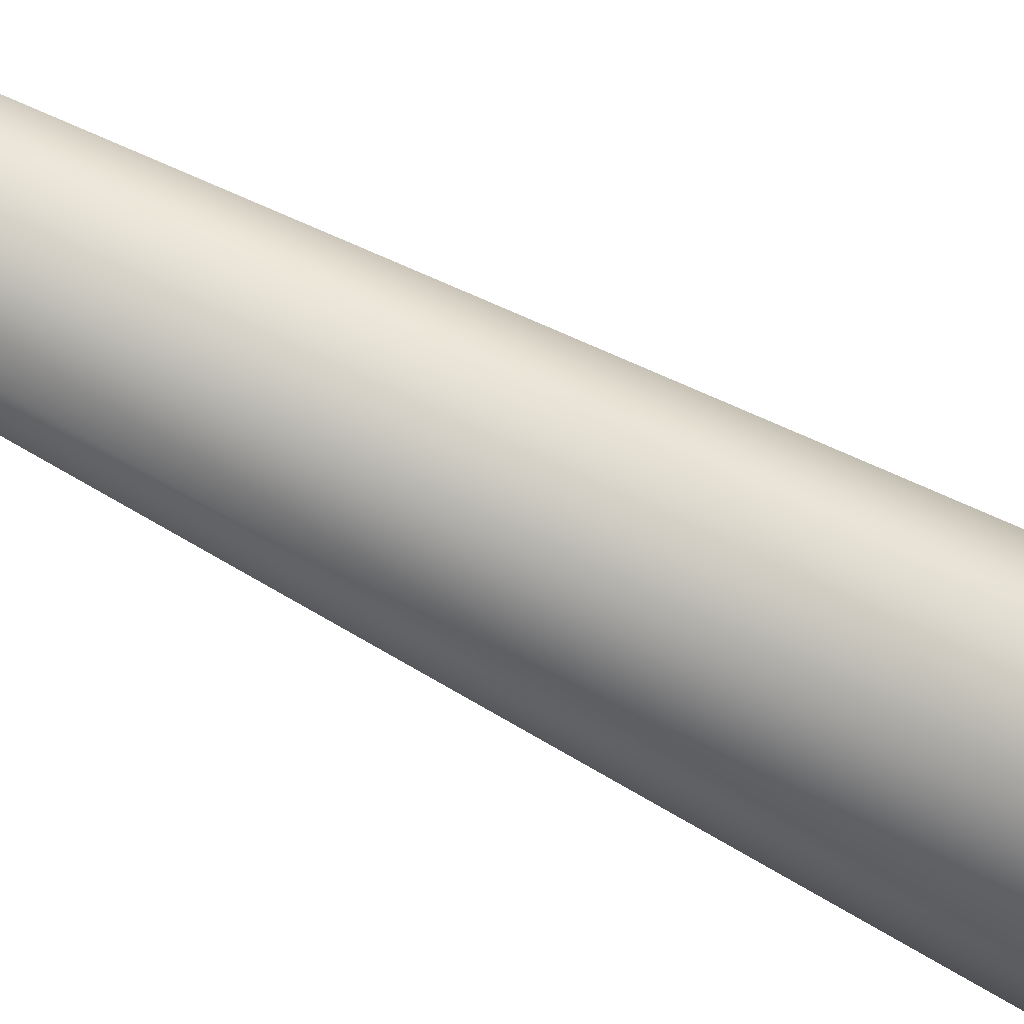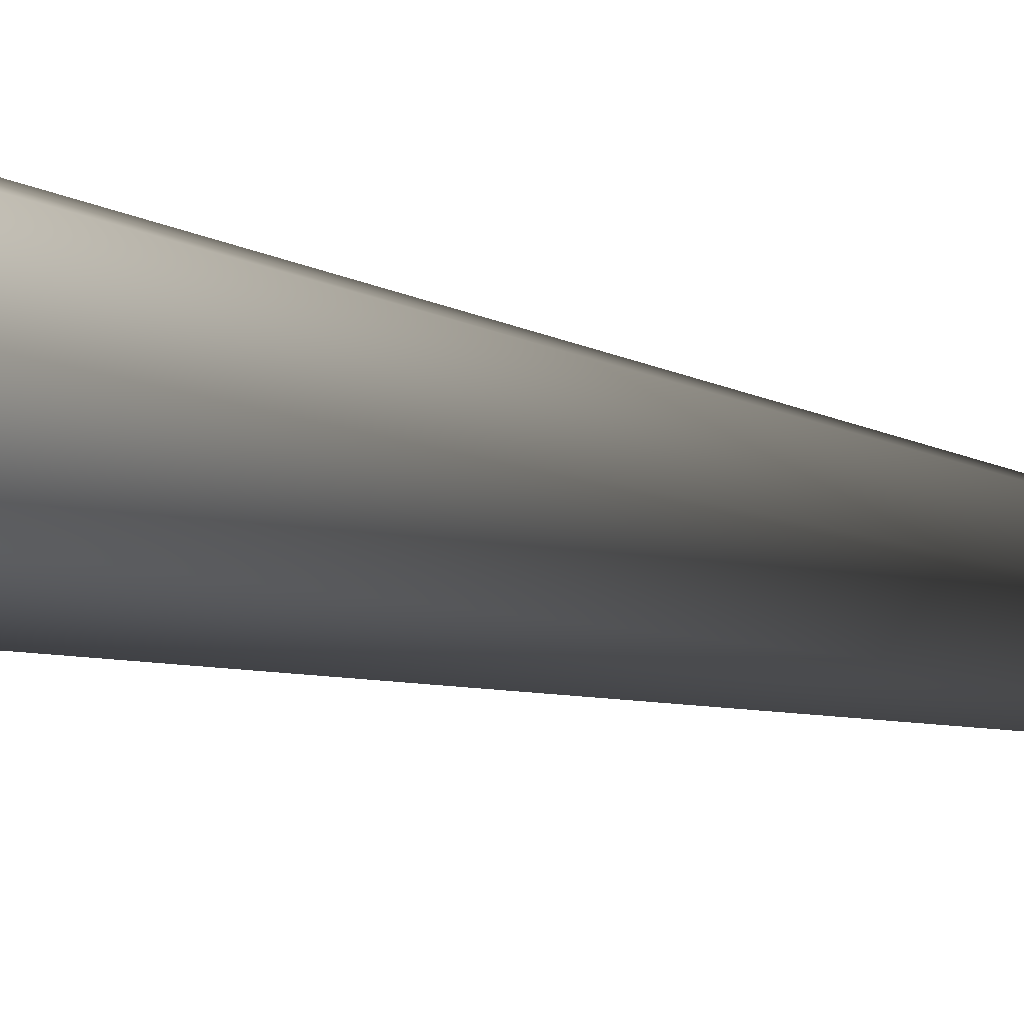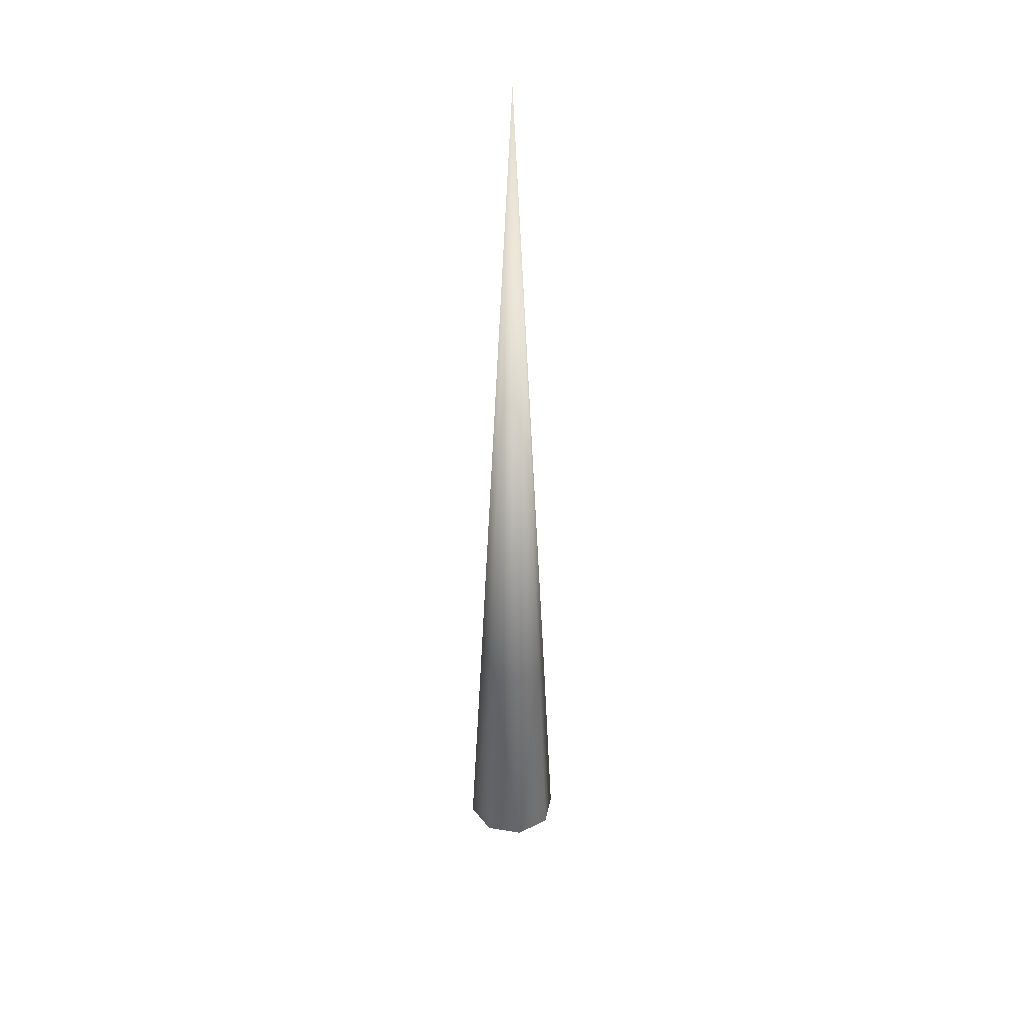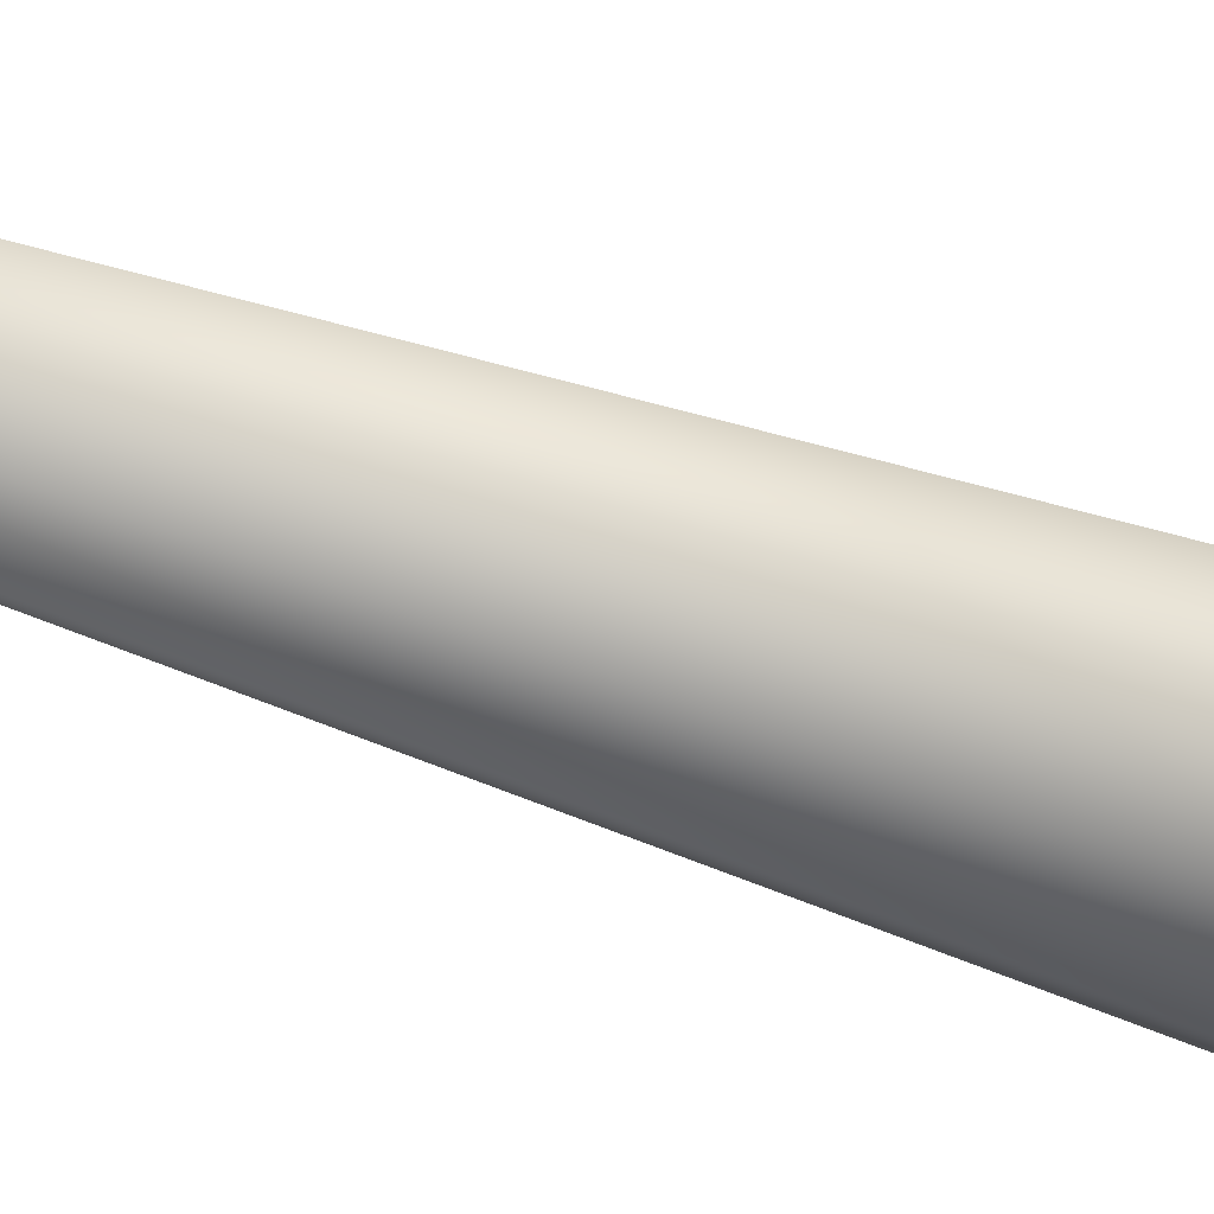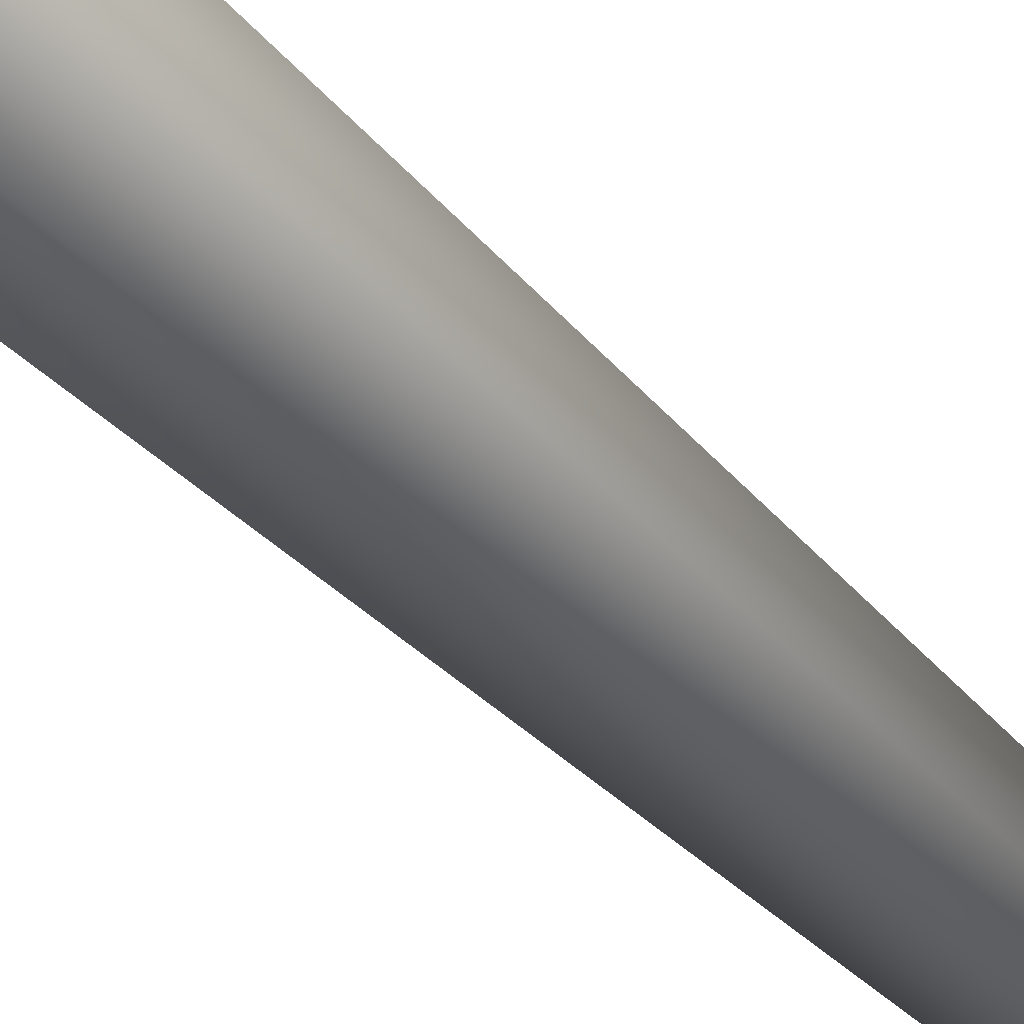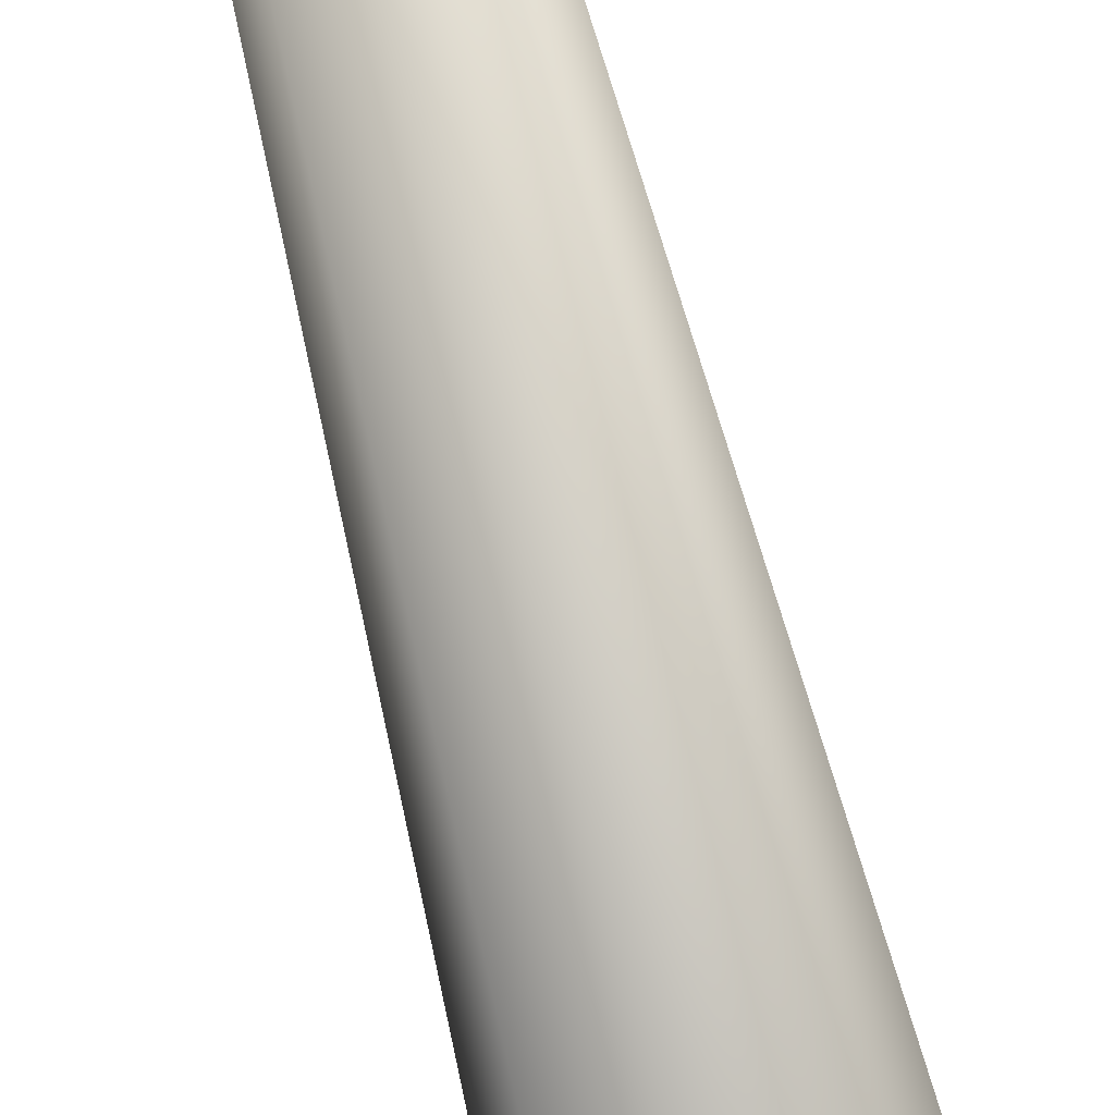
<metadata>
{"format":"obj","ext":"obj","renderer":"f3d","projection":"perspective","resolution":1024,"background":"white","views":[{"elev":-31.7,"azim":46.9,"up":"+Y"},{"elev":-7.9,"azim":-143.2,"up":"+Y"},{"elev":35.9,"azim":79.6,"up":"+Z"},{"elev":-21.0,"azim":49.2,"up":"+Y"},{"elev":-61.0,"azim":-133.6,"up":"+Y"},{"elev":-67.9,"azim":13.8,"up":"+Y"}]}
</metadata>
<code>
g ray_high
v 0.4005 0.002285 0.08917
v 0.2821 -0.2821 0.08917
v 0.211 -0.211 1.985
v -0.002285 -0.4005 0.08917
v -0.002285 0.002285 -0.2347
v -0.2866 -0.2821 0.08917
v -0.2155 -0.211 1.985
v -0.3972 0.002285 0.08917
v -0.2866 0.2866 0.08917
v -0.2155 0.2155 1.985
v -0.002285 0.3972 0.08917
v 0.2821 0.2866 0.08917
v 0.211 0.2155 1.985
v -0.002285 0.3024 1.985
v -0.002285 0.002285 7.68
v 0.2979 0.002285 1.985
v -0.002285 -0.2979 1.985
v -0.3024 0.002285 1.985
g ray_high_0
f 3 2 1
f 3 4 2
f 2 5 1
f 2 4 5
f 6 5 4
f 7 6 4
f 7 8 6
f 6 8 5
f 9 5 8
f 10 9 8
f 10 11 9
f 9 11 5
f 12 5 11
f 12 1 5
f 13 12 11
f 13 1 12
f 14 13 11
f 14 11 10
f 15 14 10
f 15 13 14
f 15 3 16
f 15 16 13
f 16 1 13
f 16 3 1
f 15 17 3
f 15 7 17
f 17 7 4
f 17 4 3
f 15 18 7
f 15 10 18
f 18 10 8
f 18 8 7

</code>
